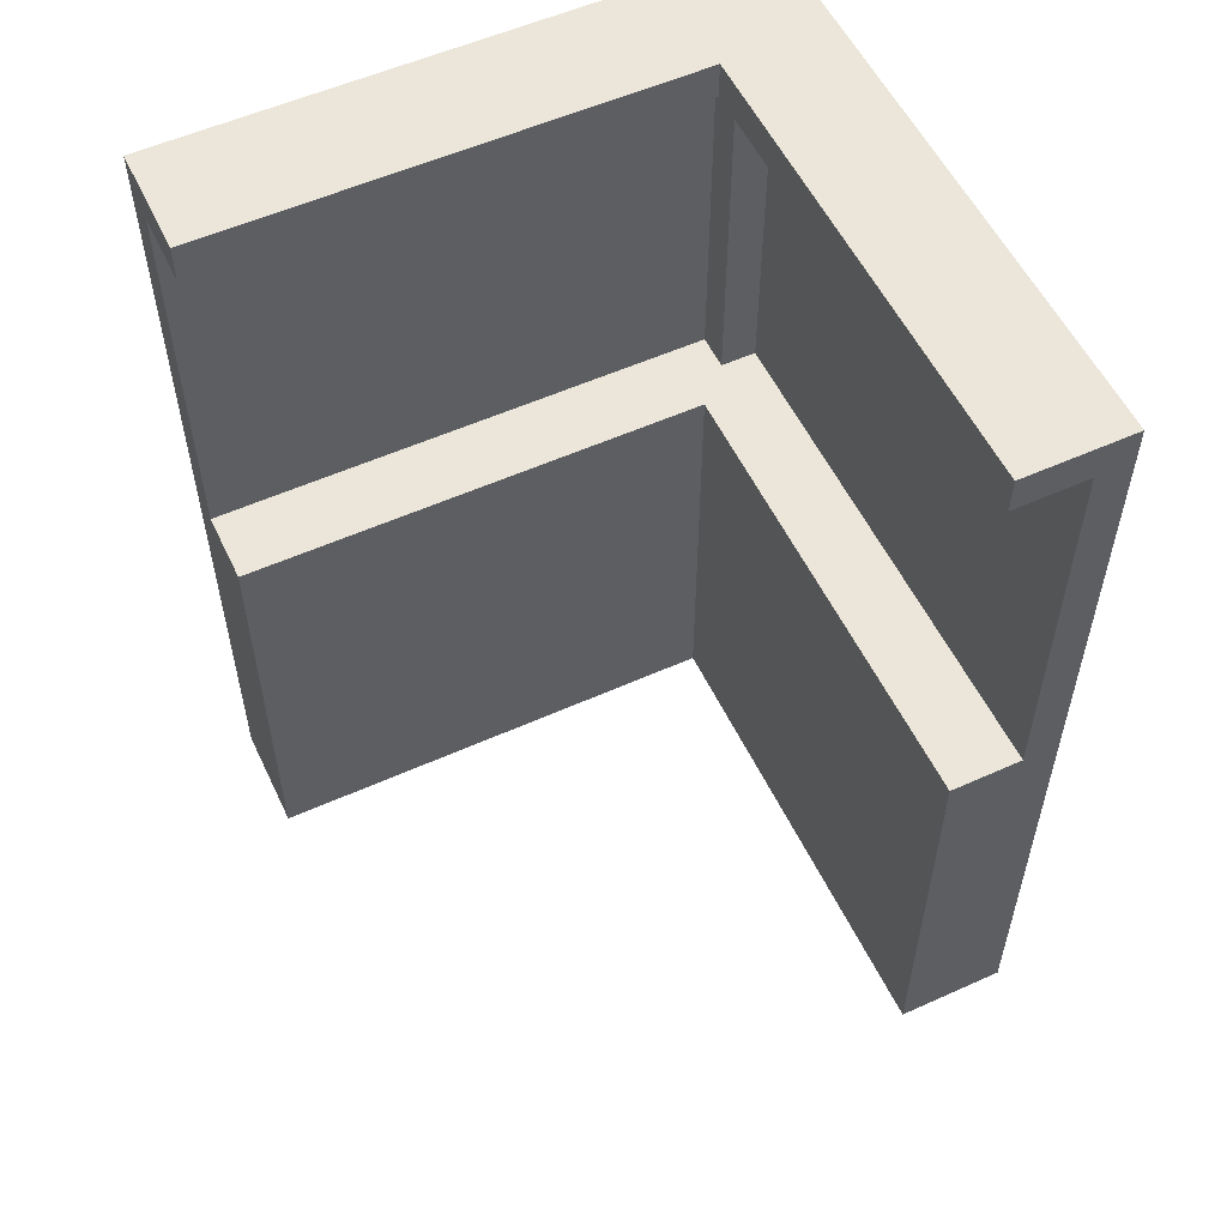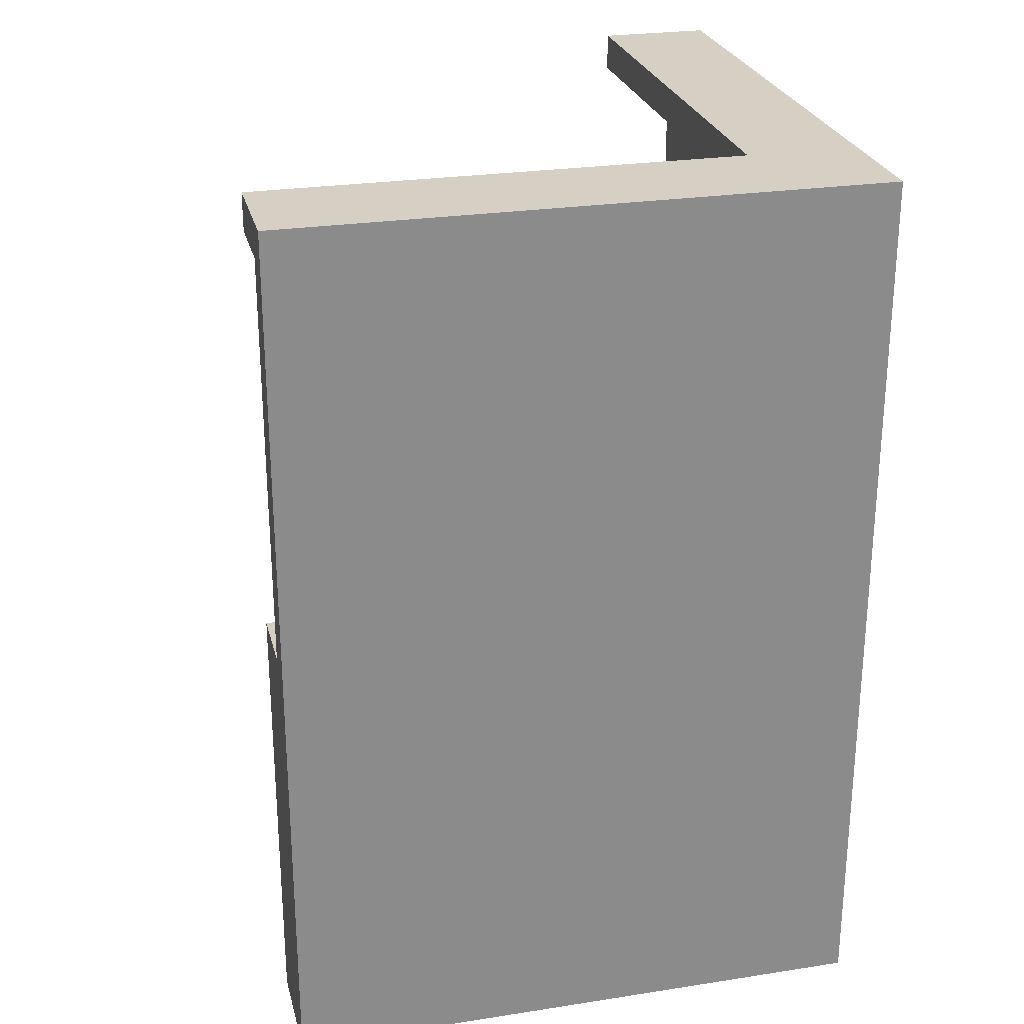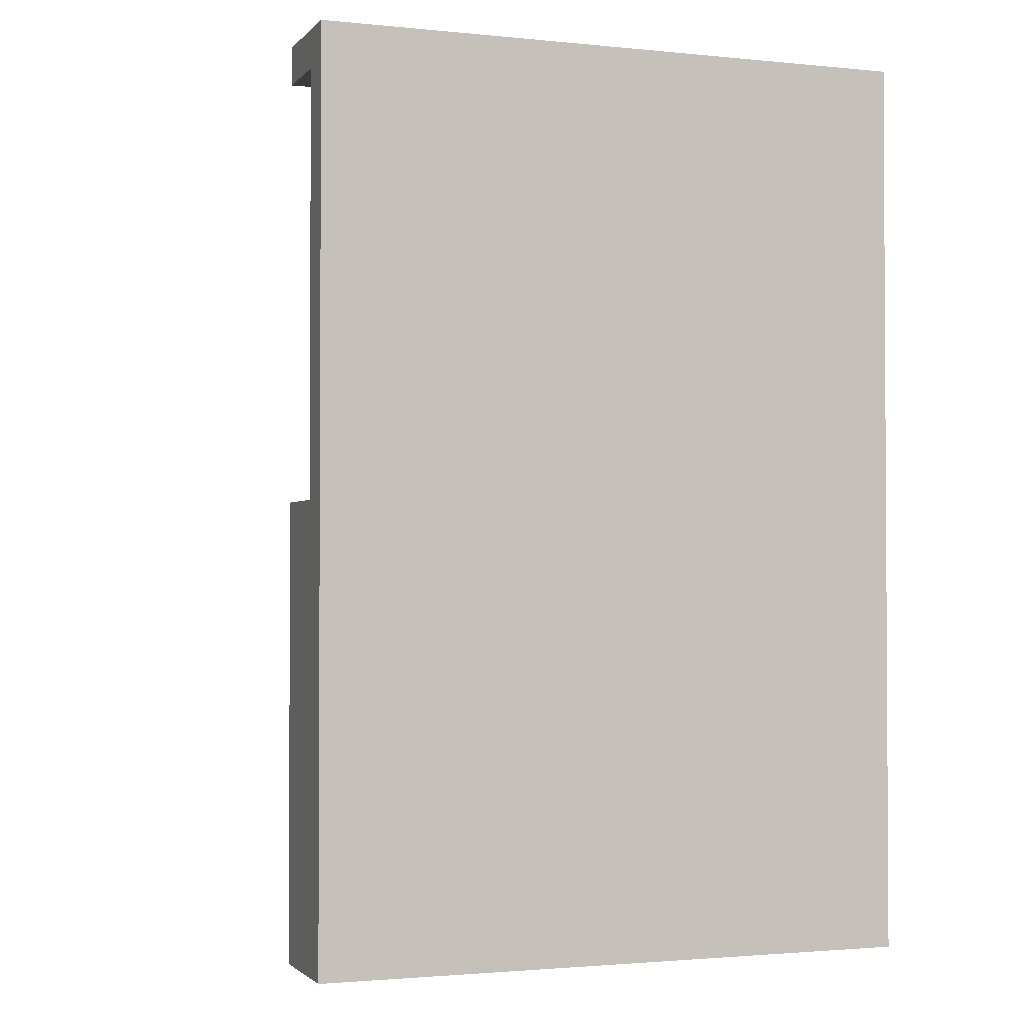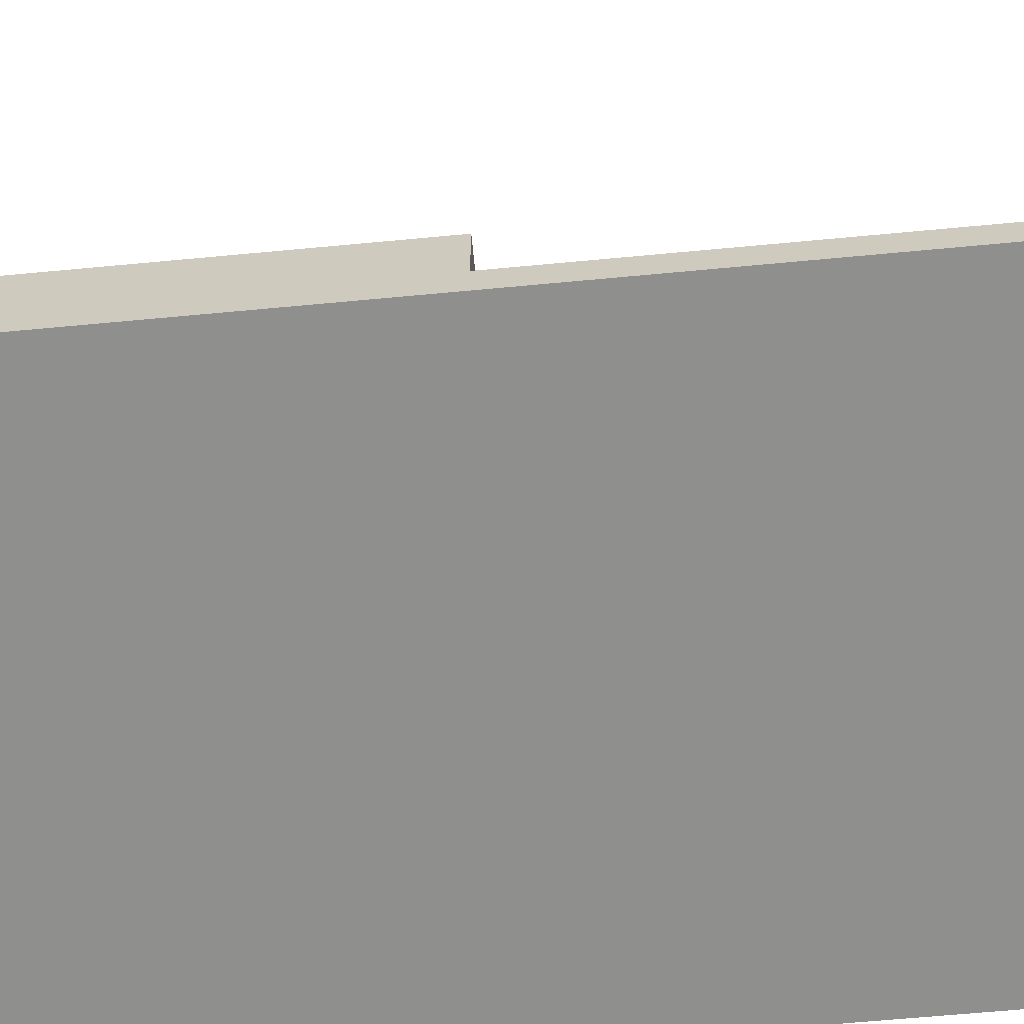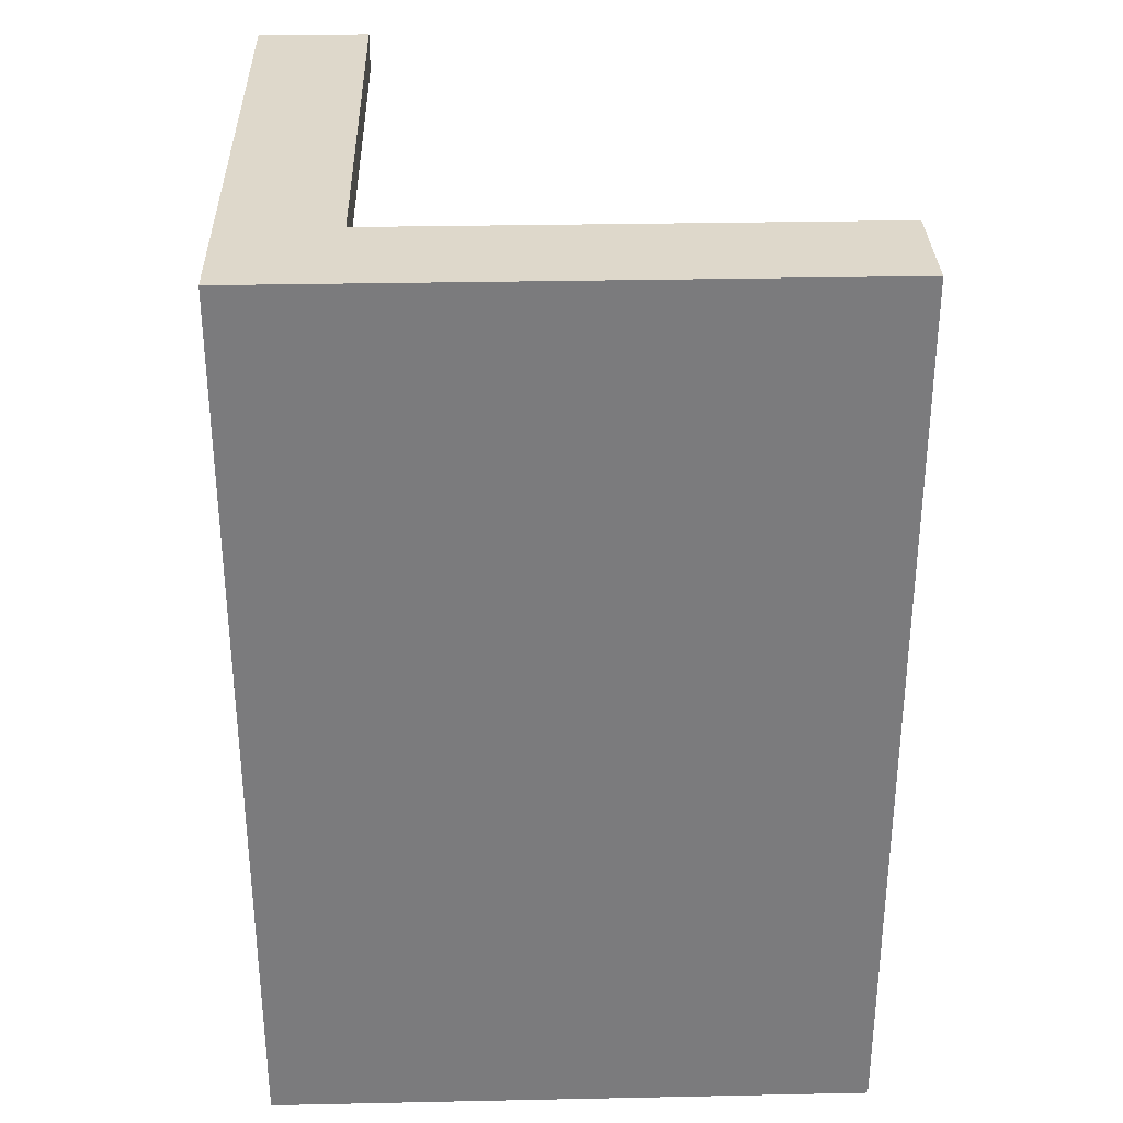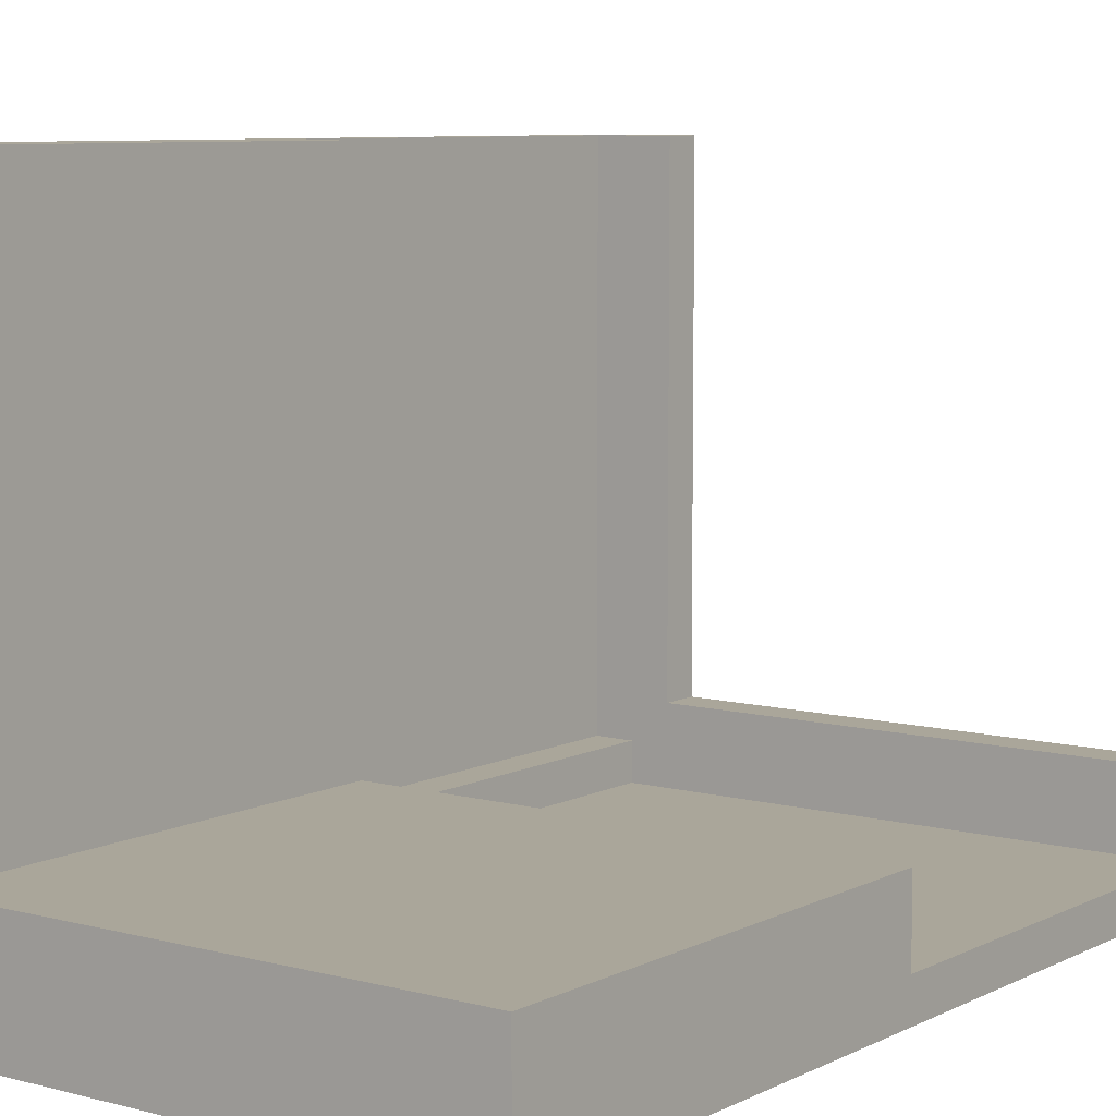
<metadata>
{"format":"obj","ext":"obj","renderer":"f3d","projection":"perspective","resolution":1024,"background":"white","views":[{"elev":55.4,"azim":64.7,"up":"+Y"},{"elev":26.2,"azim":166.3,"up":"+Y"},{"elev":-1.9,"azim":160.0,"up":"+Y"},{"elev":-65.3,"azim":95.4,"up":"+Z"},{"elev":31.6,"azim":-91.7,"up":"+Y"},{"elev":7.8,"azim":36.5,"up":"+Z"}]}
</metadata>
<code>
o
v 0.3 0.1 0
v 0.3 0.1 -1.6
v 0.3 0.2 0
v 0.3 0.2 -1.6
v 0.3 2.5 0
v 0.3 2.5 -1.6
v 0.4 1.3 0
v 0.4 1.3 -1.4
v 0.4 2.4 0
v 0.4 2.4 -1.4
v 0.5 1.3 -1.4
v 0.5 1.3 -1.5
v 0.5 2.4 -1.4
v 0.5 2.4 -1.5
v 0.6 0.1 0
v 0.6 0.1 -1.3
v 0.6 0.2 0
v 0.6 0.2 -1.3
v 0.6 1.3 0
v 0.6 1.3 -1.3
v 0.6 2.4 0
v 0.6 2.4 -1.3
v 0.6 2.5 0
v 0.6 2.5 -1.3
v 1.9 0.1 -1.3
v 1.9 0.1 -1.6
v 1.9 0.2 -1.3
v 1.9 0.2 -1.6
v 1.9 1.3 -1.3
v 1.9 1.3 -1.5
v 1.9 2.4 -1.3
v 1.9 2.4 -1.5
v 1.9 2.5 -1.3
v 1.9 2.5 -1.6
v 0.3 0.1 0
v 0.3 0.2 0
v 0.3 2.5 0
v 0.4 1.3 0
v 0.4 2.4 0
v 0.6 0.1 0
v 0.6 0.2 0
v 0.6 1.3 0
v 0.6 2.4 0
v 0.6 2.5 0
v 0.6 0.1 -1.3
v 0.6 0.2 -1.3
v 0.6 1.3 -1.3
v 0.6 2.4 -1.3
v 0.6 2.5 -1.3
v 1.9 0.1 -1.3
v 1.9 0.2 -1.3
v 1.9 1.3 -1.3
v 1.9 2.4 -1.3
v 1.9 2.5 -1.3
v 0.4 1.3 -1.4
v 0.4 2.4 -1.4
v 0.5 1.3 -1.4
v 0.5 2.4 -1.4
v 0.5 1.3 -1.5
v 0.5 2.4 -1.5
v 1.9 1.3 -1.5
v 1.9 2.4 -1.5
v 0.3 0.1 -1.6
v 0.3 0.2 -1.6
v 0.3 2.5 -1.6
v 1.9 0.1 -1.6
v 1.9 0.2 -1.6
v 1.9 2.5 -1.6
v 0.3 0.1 0
v 0.6 0.1 0
v 0.6 0.1 -1.3
v 1.9 0.1 -1.3
v 0.3 0.1 -1.6
v 1.9 0.1 -1.6
v 0.4 2.4 0
v 0.6 2.4 0
v 0.6 2.4 -1.3
v 1.9 2.4 -1.3
v 0.4 2.4 -1.4
v 0.5 2.4 -1.4
v 0.5 2.4 -1.5
v 1.9 2.4 -1.5
v 0.4 1.3 0
v 0.6 1.3 0
v 0.6 1.3 -1.3
v 1.9 1.3 -1.3
v 0.4 1.3 -1.4
v 0.5 1.3 -1.4
v 0.5 1.3 -1.5
v 1.9 1.3 -1.5
v 0.3 2.5 0
v 0.6 2.5 0
v 0.6 2.5 -1.3
v 1.9 2.5 -1.3
v 0.3 2.5 -1.6
v 1.9 2.5 -1.6
f 3 2 1
f 4 2 3
f 5 4 3
f 6 4 5
f 7 8 9
f 9 8 10
f 11 12 13
f 13 12 14
f 15 16 17
f 17 16 18
f 17 18 19
f 19 18 20
f 21 22 23
f 23 22 24
f 25 26 27
f 27 26 28
f 27 28 29
f 29 28 30
f 30 28 32
f 31 32 33
f 32 28 34
f 33 32 34
f 38 37 36
f 39 37 38
f 40 36 35
f 41 38 36
f 41 36 40
f 42 38 41
f 43 37 39
f 44 37 43
f 50 46 45
f 51 47 46
f 51 46 50
f 52 47 51
f 53 49 48
f 54 49 53
f 57 56 55
f 58 56 57
f 61 60 59
f 62 60 61
f 63 64 66
f 64 65 67
f 66 64 67
f 67 65 68
f 71 70 69
f 73 71 69
f 73 72 71
f 74 72 73
f 77 76 75
f 79 77 75
f 79 78 77
f 80 78 79
f 81 78 80
f 82 78 81
f 83 84 85
f 83 85 87
f 85 86 87
f 87 86 88
f 88 86 89
f 89 86 90
f 91 92 93
f 91 93 95
f 93 94 95
f 95 94 96

</code>
